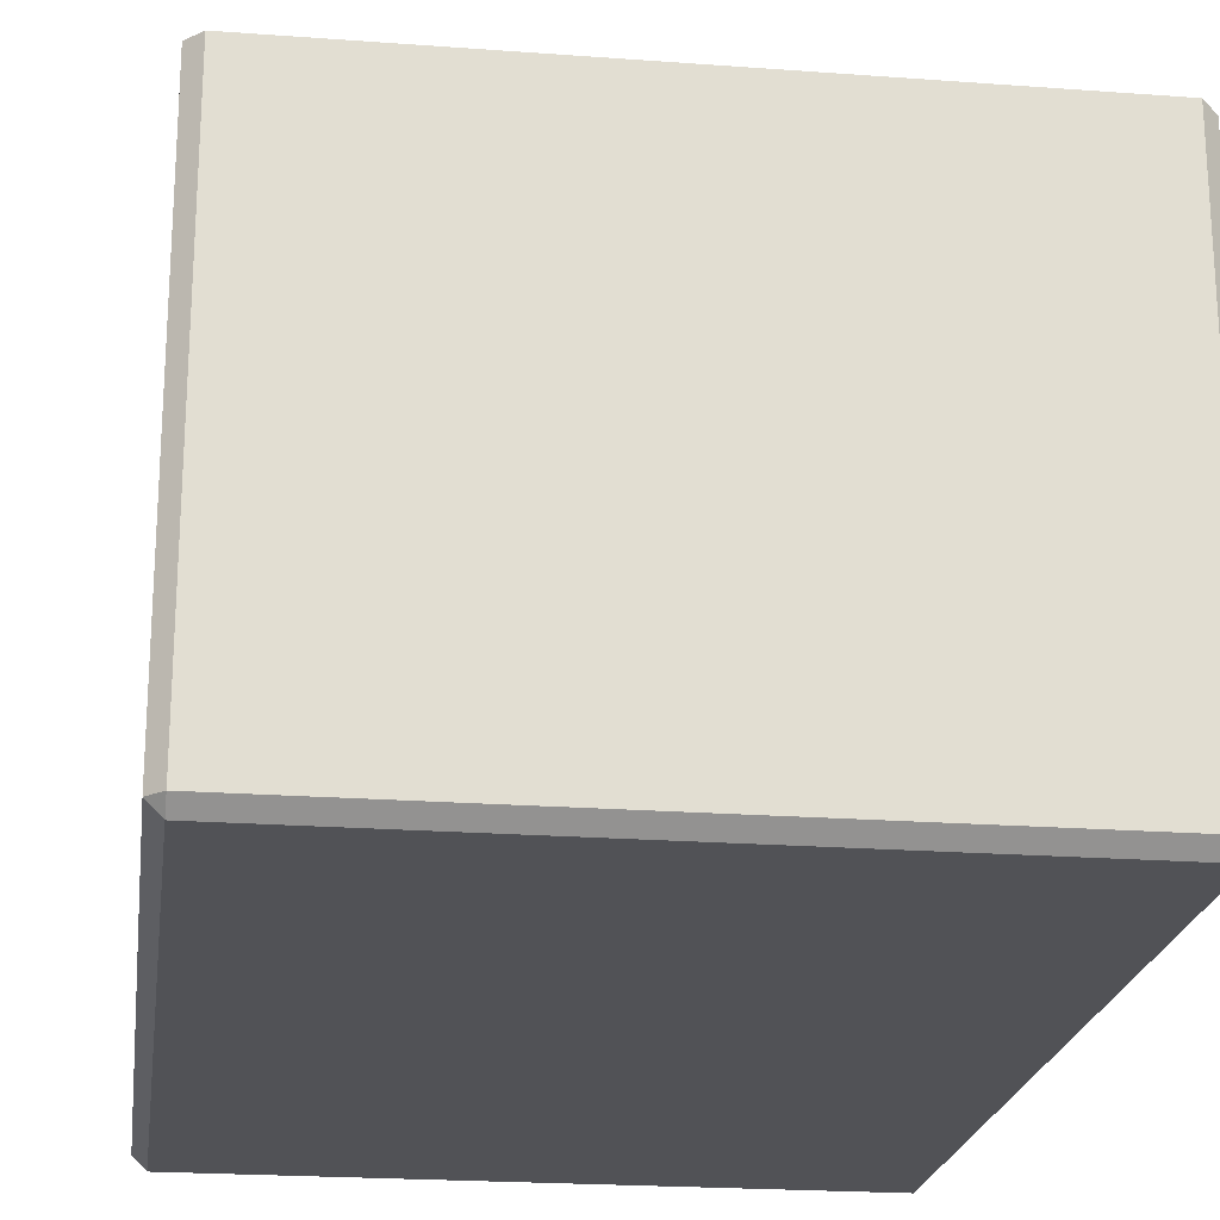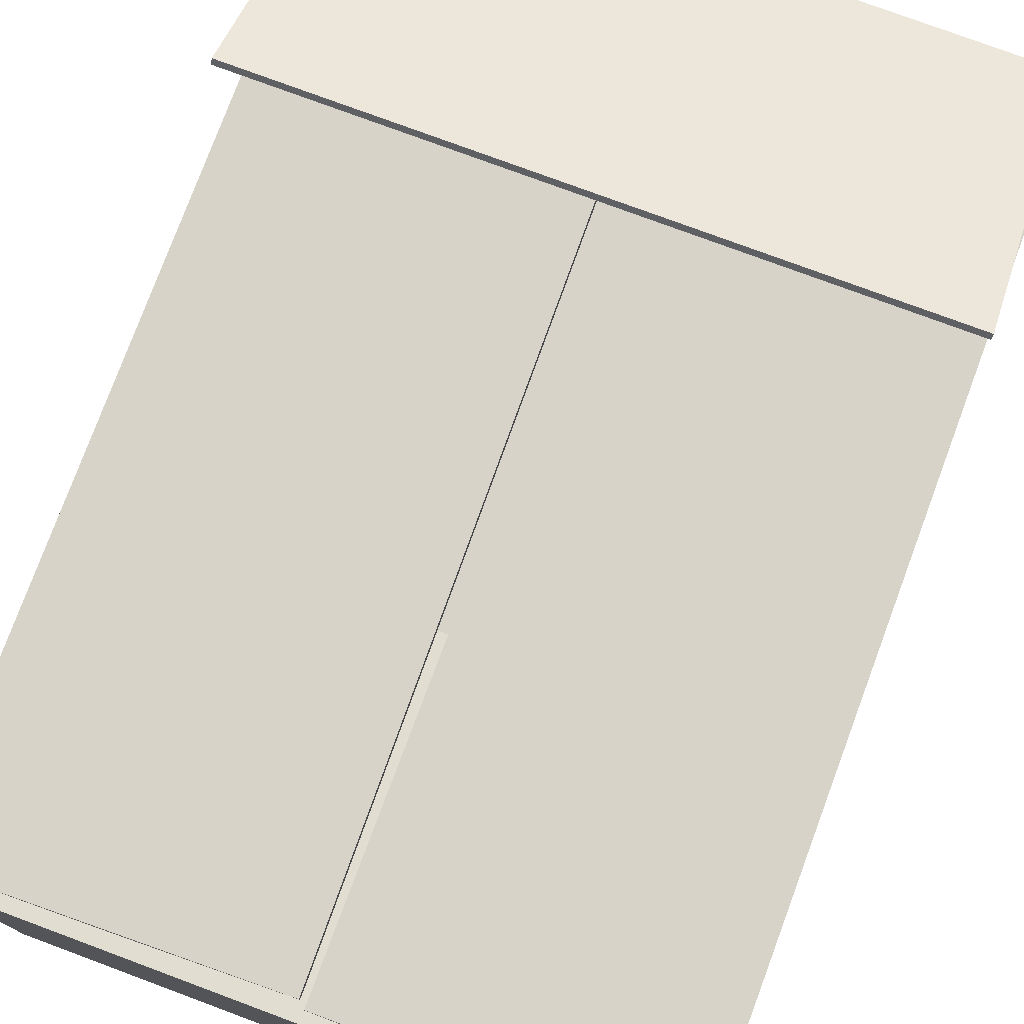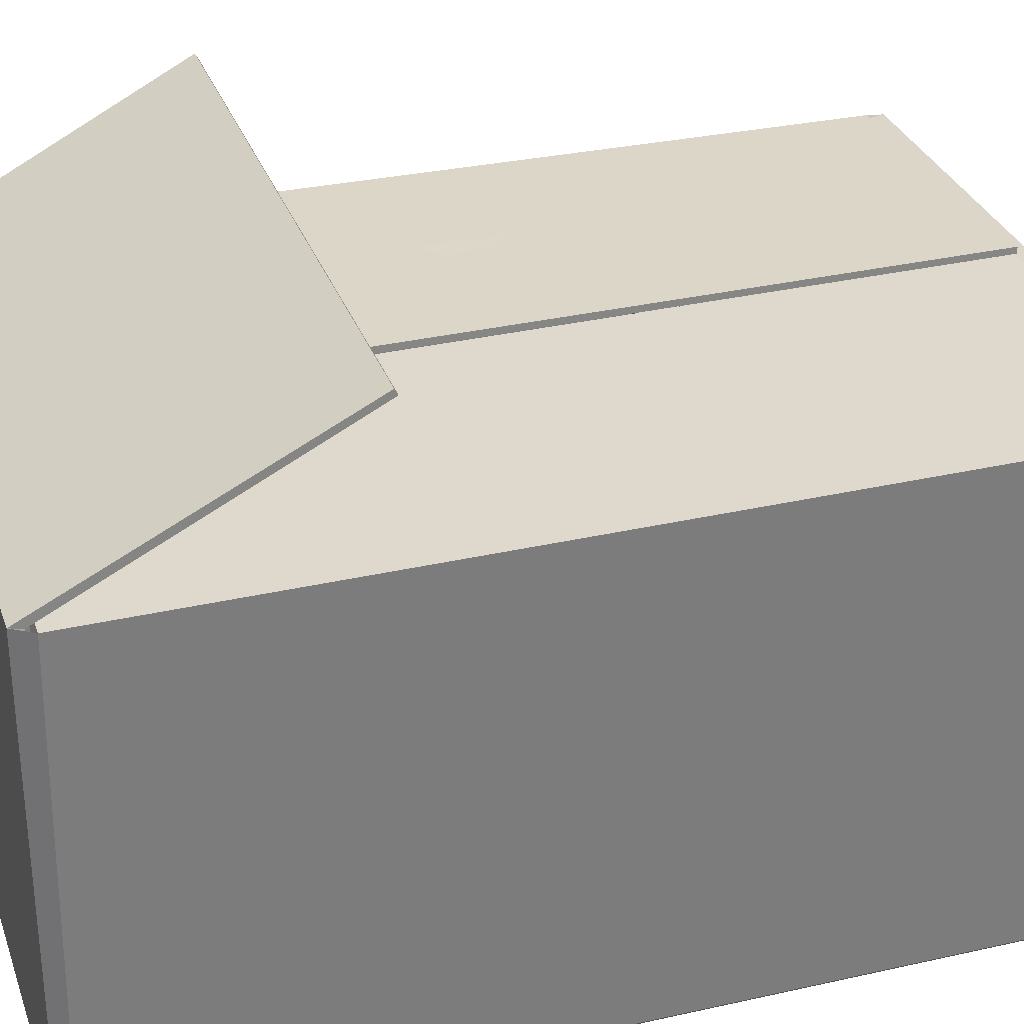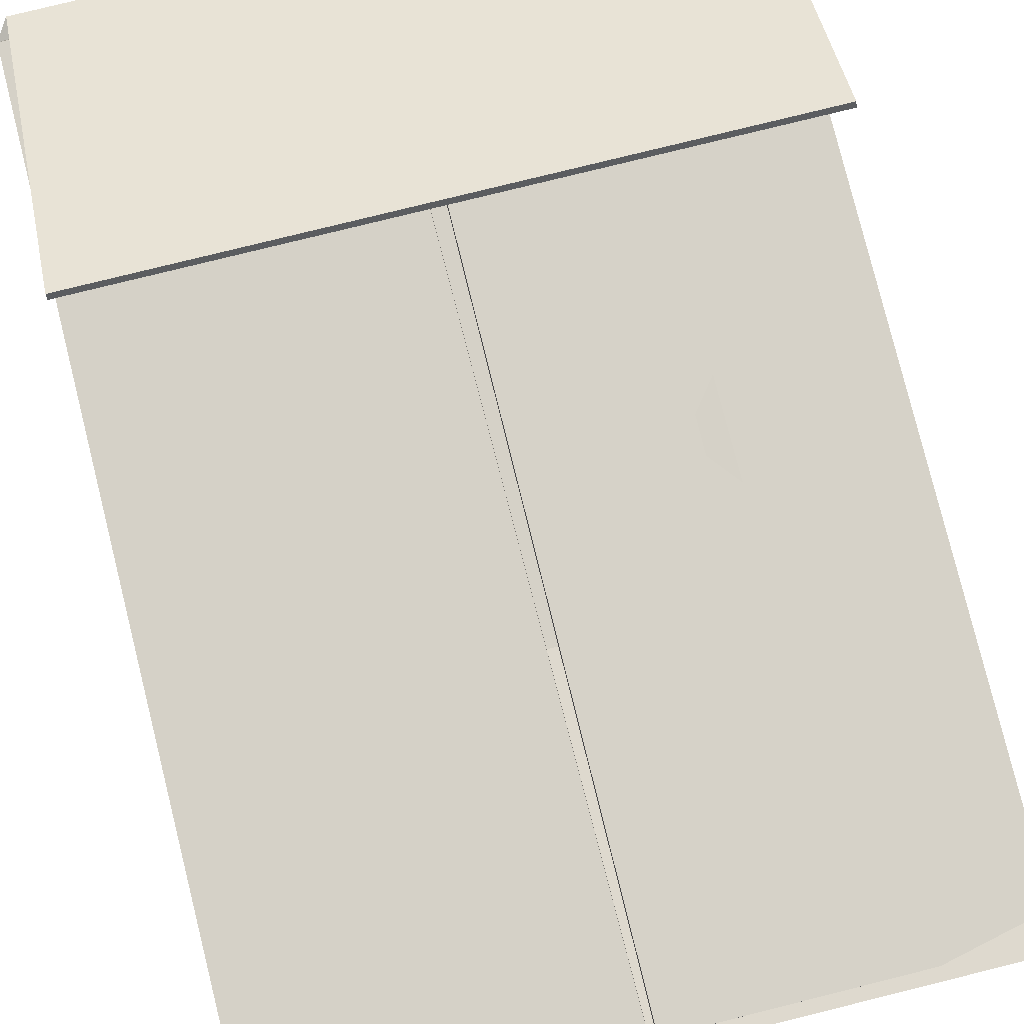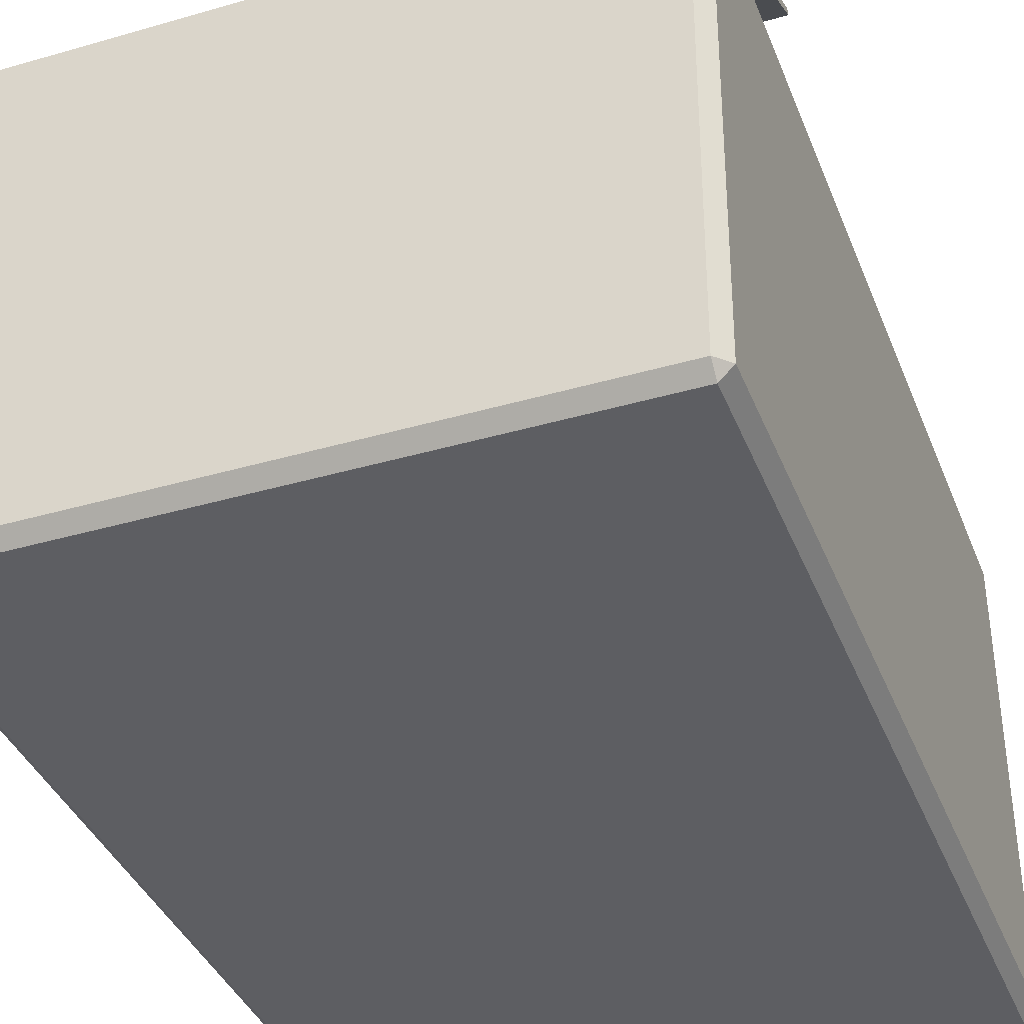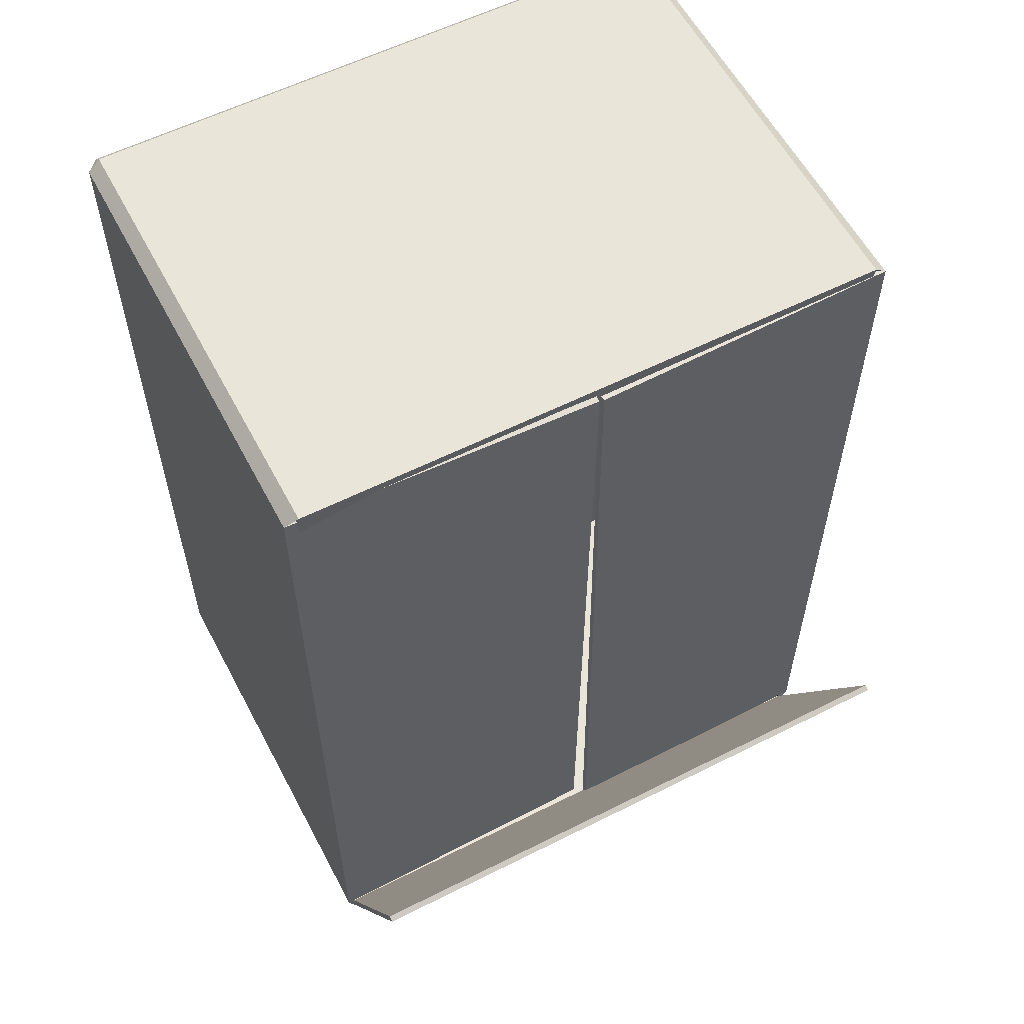
<metadata>
{"format":"obj","ext":"obj","renderer":"f3d","projection":"perspective","resolution":1024,"background":"white","views":[{"elev":-21.3,"azim":-7.6,"up":"+Y"},{"elev":77.1,"azim":20.4,"up":"+Y"},{"elev":31.2,"azim":-107.8,"up":"+Y"},{"elev":79.0,"azim":-13.9,"up":"+Y"},{"elev":-38.3,"azim":-159.8,"up":"+Y"},{"elev":58.2,"azim":152.5,"up":"+Z"}]}
</metadata>
<code>
g default
v 16.83 13.16 -1.13
v 16.87 11.99 0.8594
v 18.74 12.31 2.774
v 18.68 12.3 -2.747
v 16.88 9.34 2.788
v 16.85 12.29 -2.803
v 16.86 12.26 -2.777
v 16.88 9.34 -2.788
v 16.86 12.29 2.812
v 16.88 12.25 2.781
v 16.87 9.305 -2.802
v 16.83 13.2 -1.15
v 16.85 12.31 -2.879
v 16.87 12.03 0.8561
v 16.88 12.33 2.881
v 18.67 12.34 -2.746
v 16.78 12.3 -2.757
v 16.87 9.305 2.802
v 18.73 12.35 2.774
v 16.79 12.32 2.808
v 16.87 9.385 2.881
v 16.79 9.385 2.802
v 16.87 9.385 -2.881
v 16.79 9.385 -2.802
v 20.67 9.305 -2.802
v 20.71 13.2 -1.15
v 20.68 12.31 -2.879
v 20.67 12.03 0.8561
v 20.66 12.33 2.881
v 18.78 12.33 -2.604
v 20.74 12.32 -2.716
v 20.67 9.305 2.802
v 18.78 12.37 2.813
v 20.74 12.3 2.809
v 20.67 9.385 2.881
v 20.75 9.385 2.802
v 20.67 9.385 -2.881
v 20.75 9.385 -2.802
v 20.66 9.34 -2.788
v 20.71 13.16 -1.13
v 20.69 12.29 -2.803
v 20.67 12.27 2.77
v 20.67 11.99 0.8594
v 20.71 12.31 -2.726
v 18.78 12.29 -2.604
v 20.66 9.34 2.788
v 18.77 12.33 2.813
v 20.7 12.29 2.819
g box02
f 12 26 27 13
f 15 29 28 14
f 17 20 19 16
f 15 21 35 29
f 17 24 22 20
f 21 18 32 35
f 23 13 27 37
f 24 11 18 22
f 11 23 37 25
f 22 18 21
f 17 13 23 24
f 11 24 23
f 15 20 22 21
f 40 1 6 41
f 42 10 2 43
f 9 7 4 3
f 9 10 5
f 6 7 8
f 8 7 9 5
f 6 8 39 41
f 5 10 42 46
f 30 33 34 31
f 38 31 34 36
f 25 38 36 32
f 36 35 32
f 27 31 38 37
f 25 37 38
f 34 29 35 36
f 47 45 44 48
f 42 48 46
f 44 41 39
f 44 39 46 48
f 39 8 5 46
f 11 25 32 18
f 33 30 45 47
f 44 45 30 31
f 31 27 41 44
f 27 26 40 41
f 26 12 1 40
f 12 13 6 1
f 13 17 7 6
f 4 7 17 16
f 16 19 3 4
f 9 3 19 20
f 20 15 10 9
f 2 10 15 14
f 14 28 43 2
f 42 43 28 29
f 29 34 48 42
f 47 48 34 33

</code>
